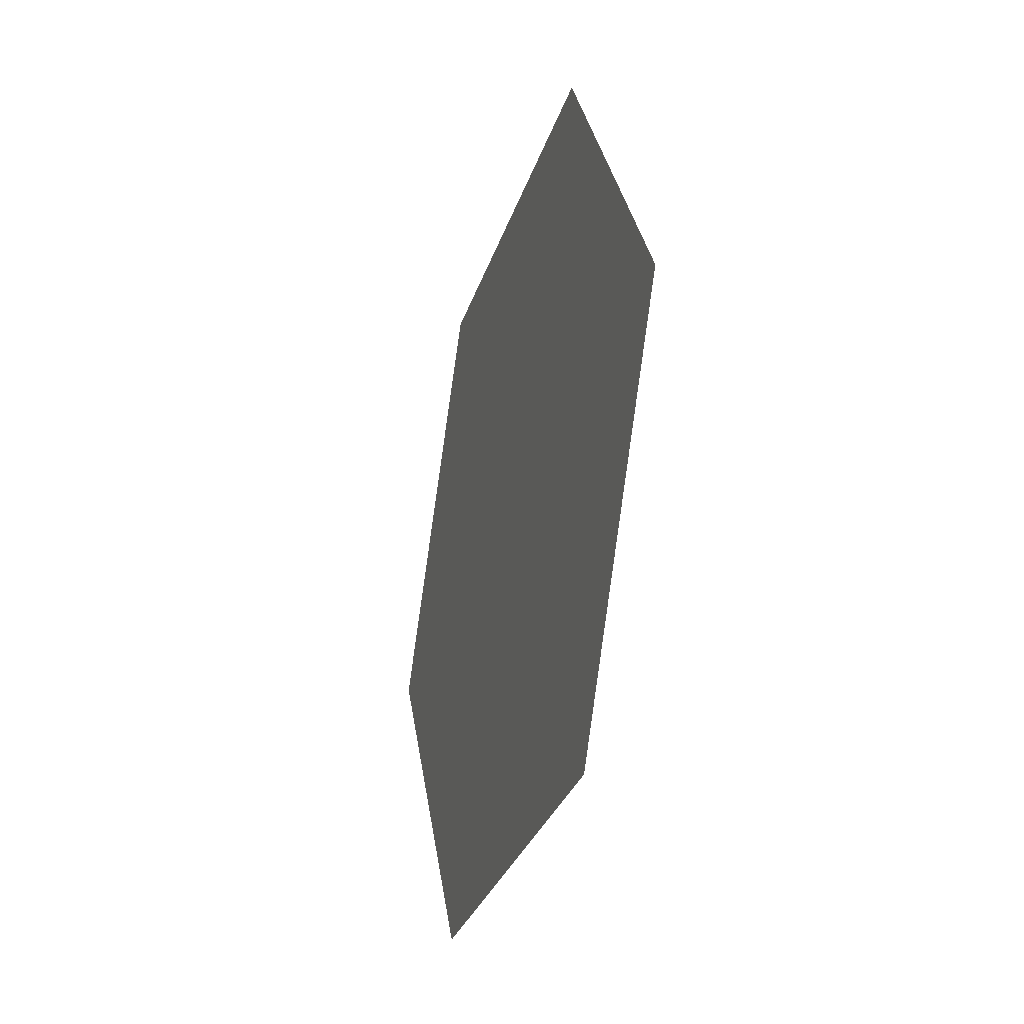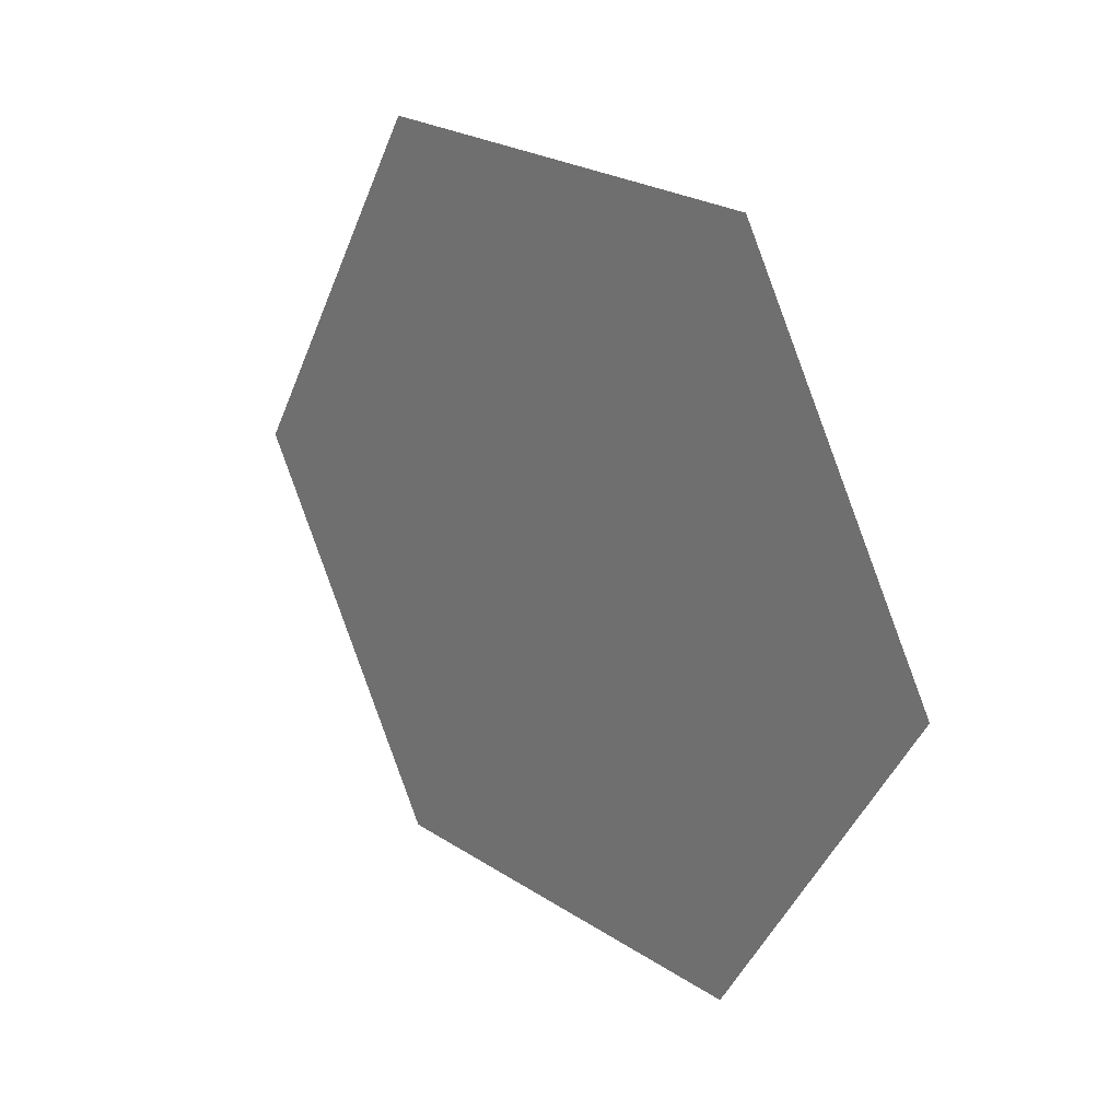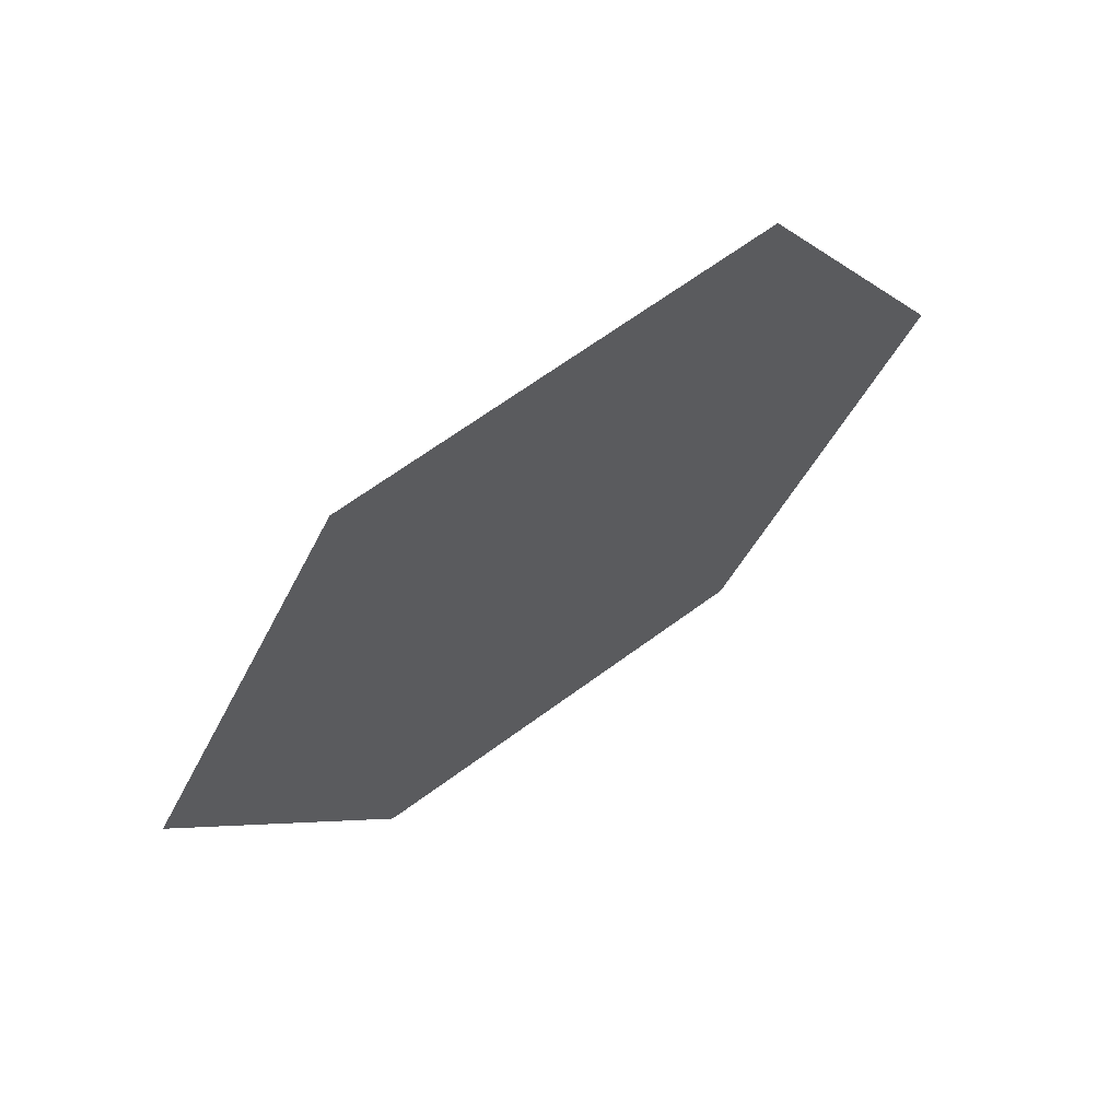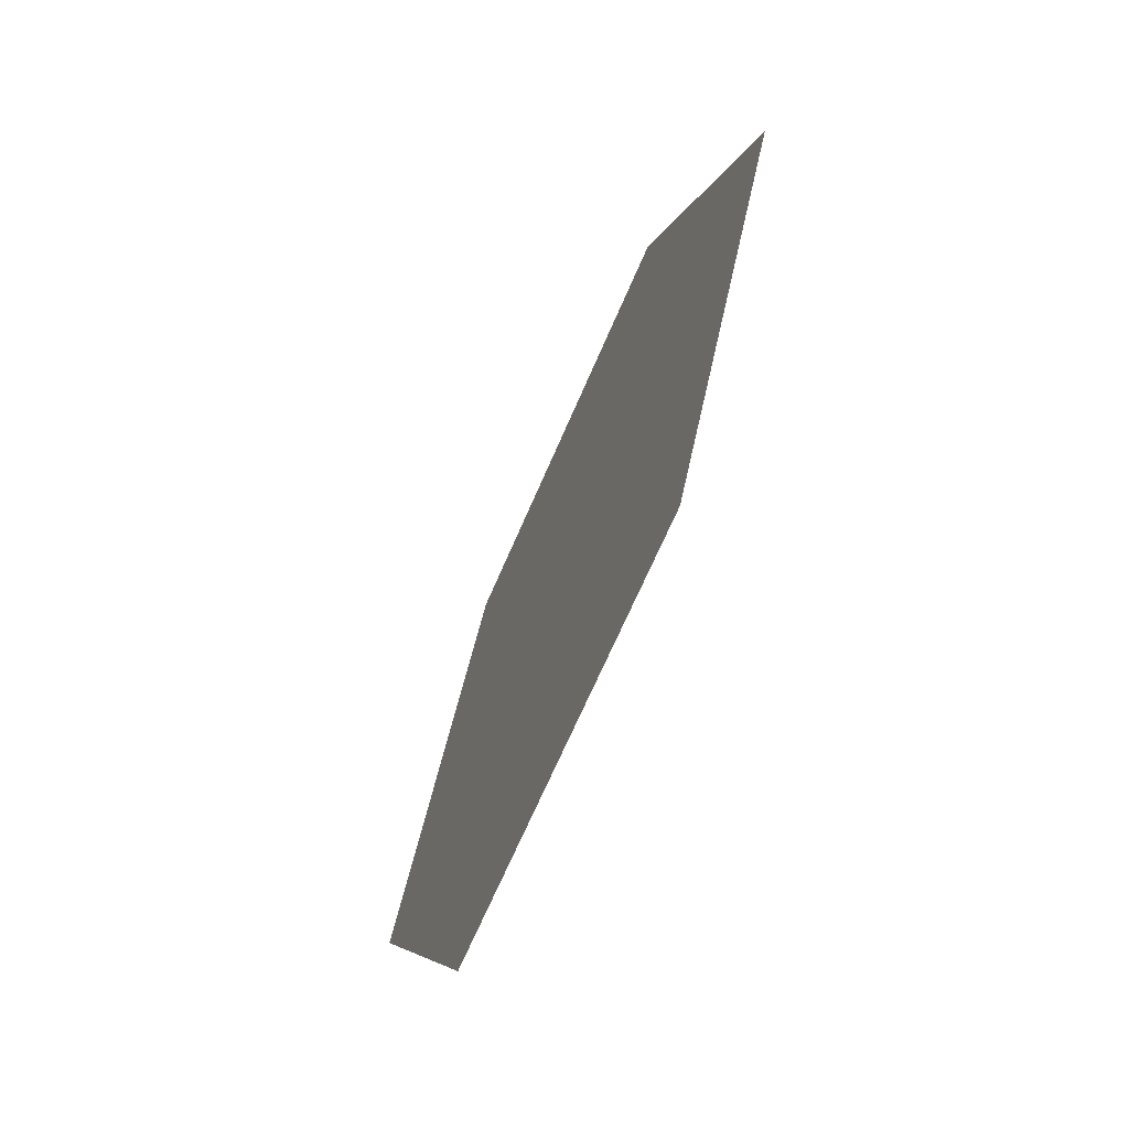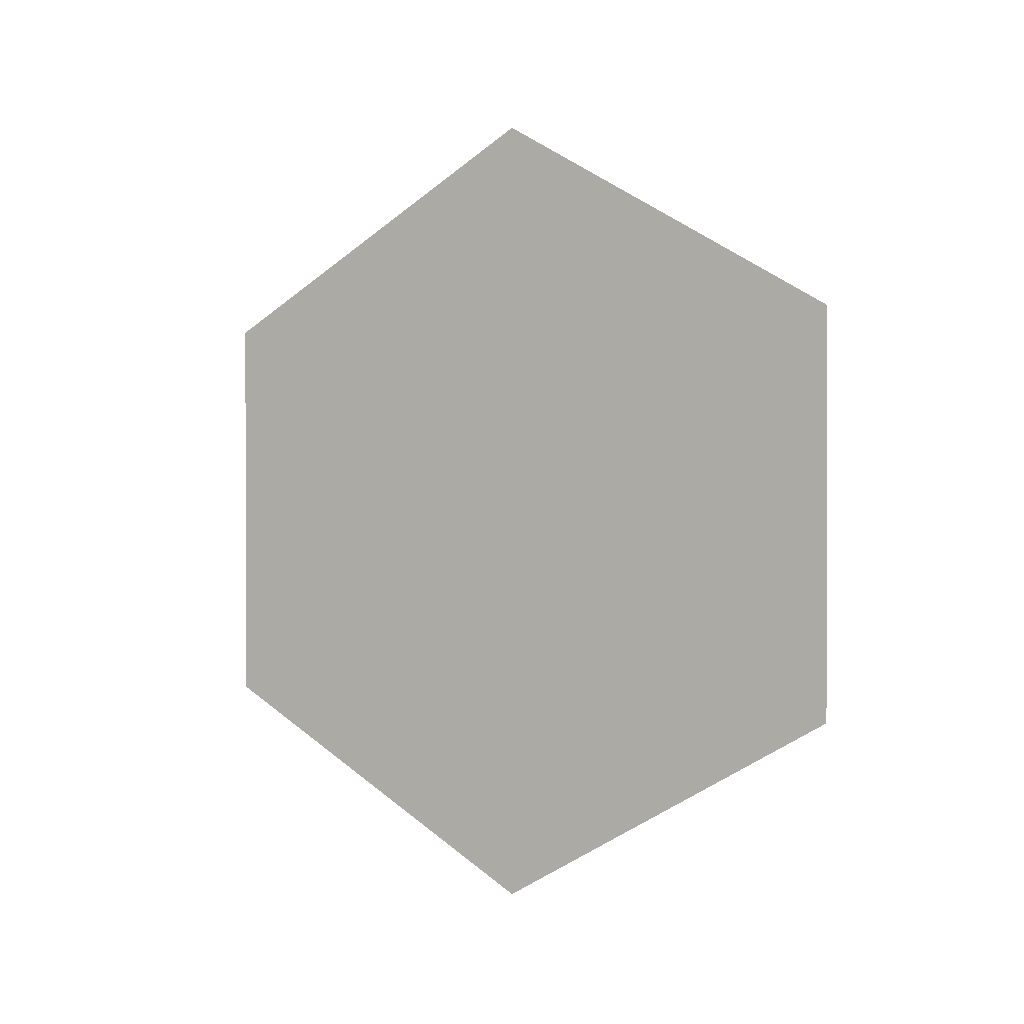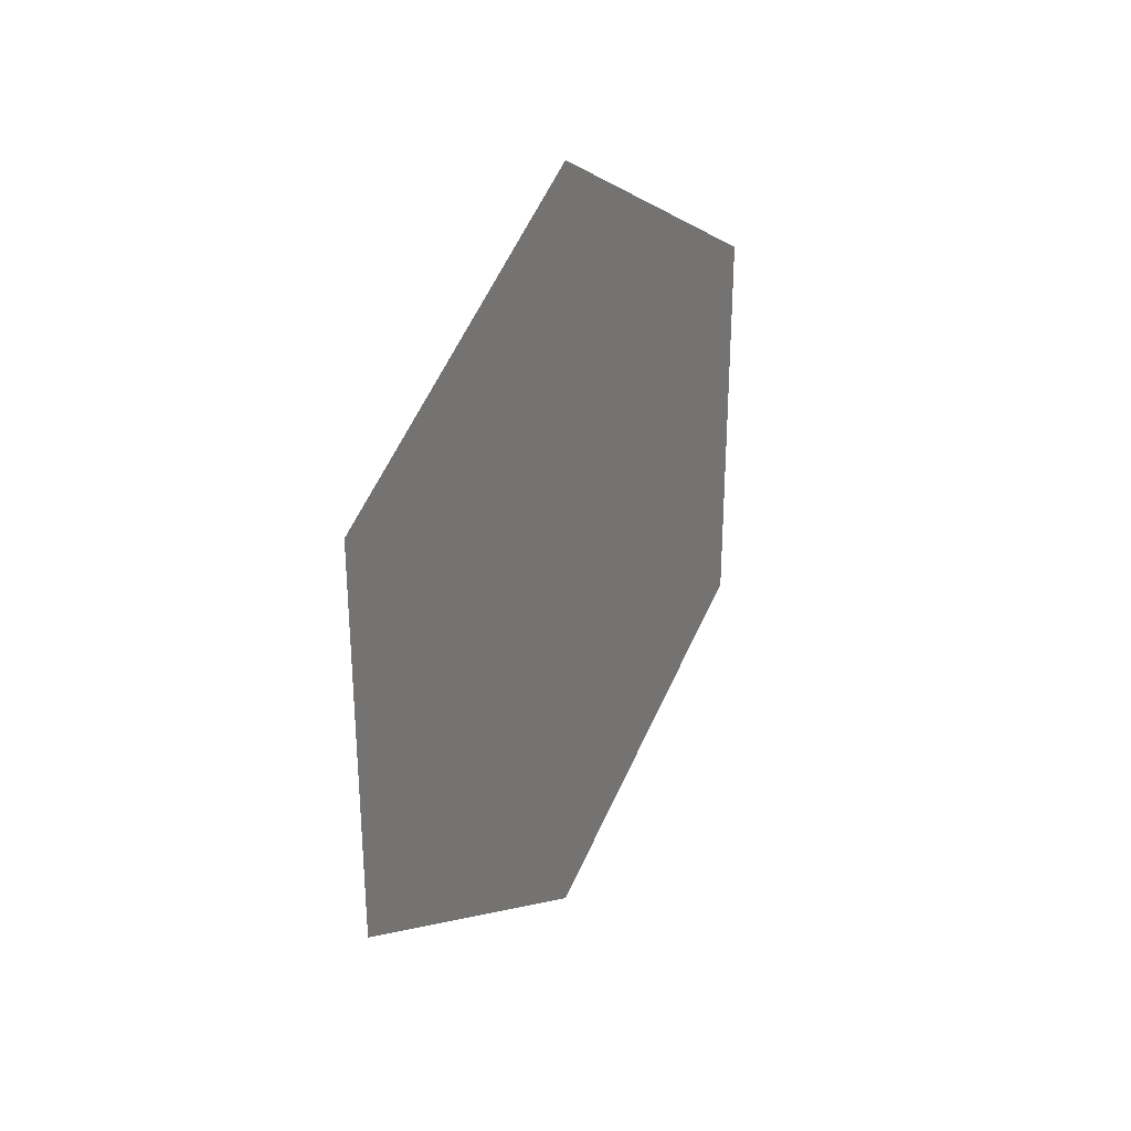
<metadata>
{"format":"obj","ext":"obj","renderer":"f3d","projection":"perspective","resolution":1024,"background":"white","views":[{"elev":-30.1,"azim":-16.2,"up":"+Y"},{"elev":24.4,"azim":-43.1,"up":"+Y"},{"elev":66.2,"azim":-126.5,"up":"+Y"},{"elev":-67.9,"azim":156.8,"up":"+Y"},{"elev":0.8,"azim":-60.4,"up":"+Z"},{"elev":30.3,"azim":-150.2,"up":"+Z"}]}
</metadata>
<code>
g W_P
v 0.001969 0.0009233 -0.0006034
v 0.001969 0.0009233 0.0006034
v 0.001969 0.001969 -0.001207
v 0.001969 0.003014 0.0006034
v 0.001969 0.003014 -0.0006034
v 0.001969 0.001969 0.001207
g W_P_0
f 3 2 1
f 4 2 3
f 4 3 5
f 4 6 2

</code>
